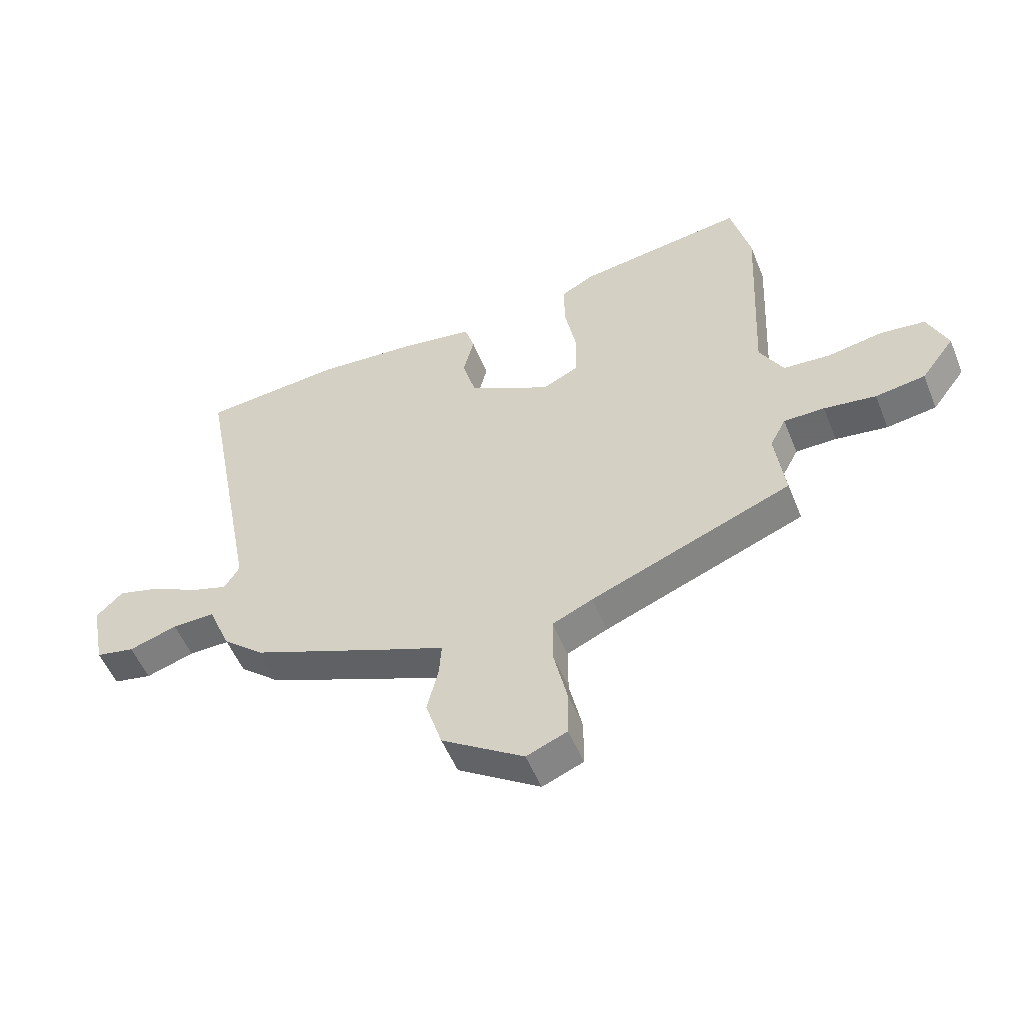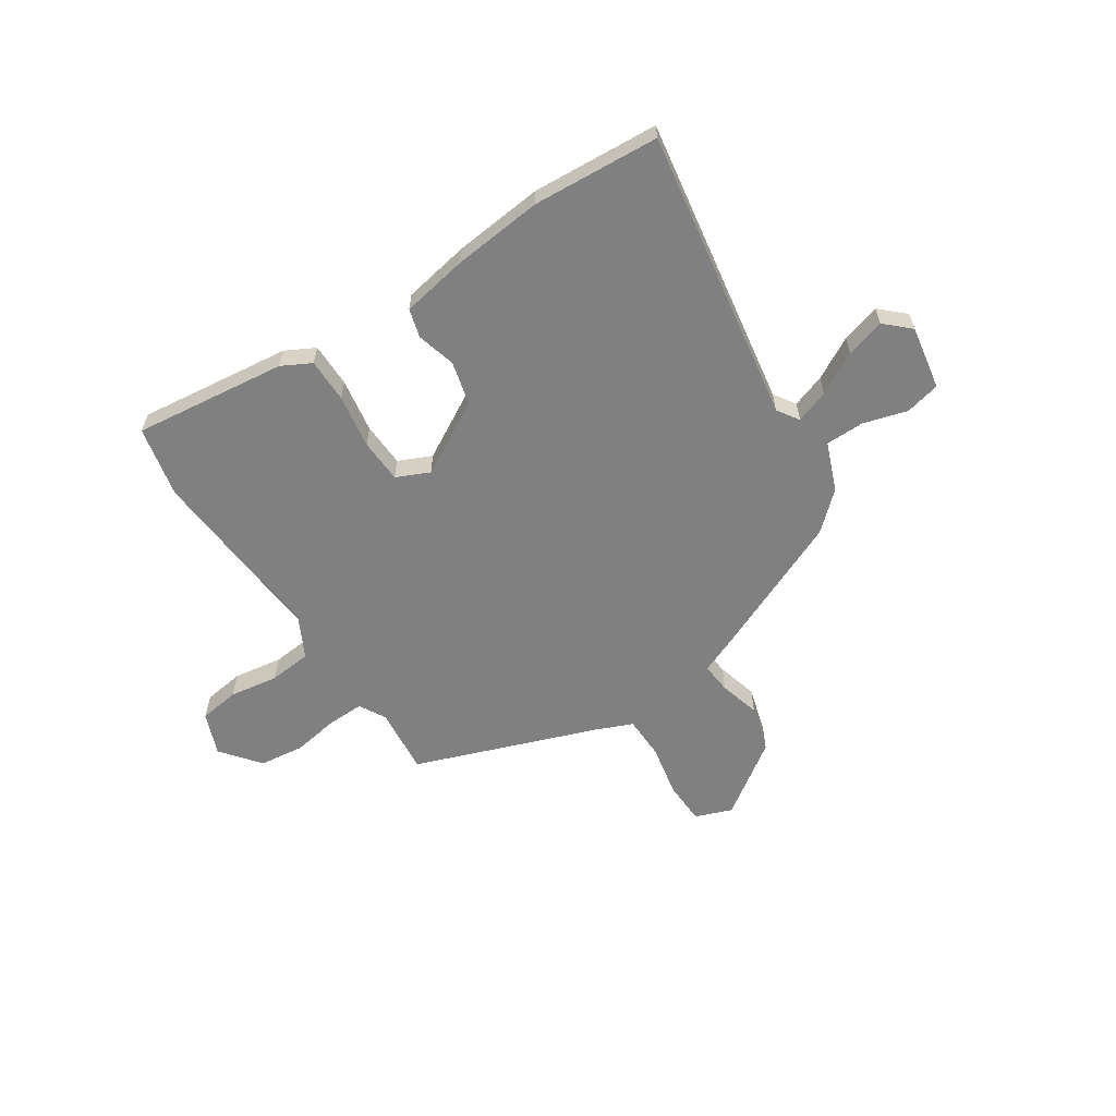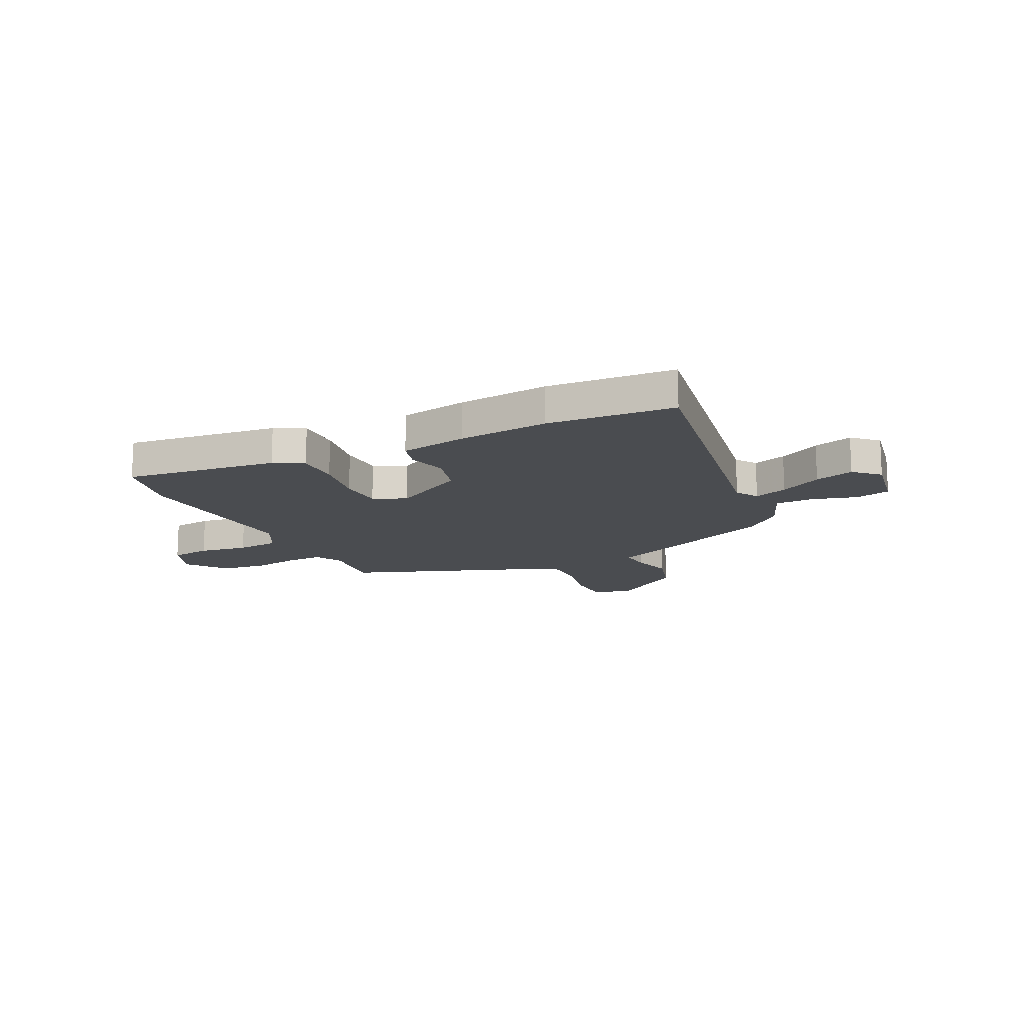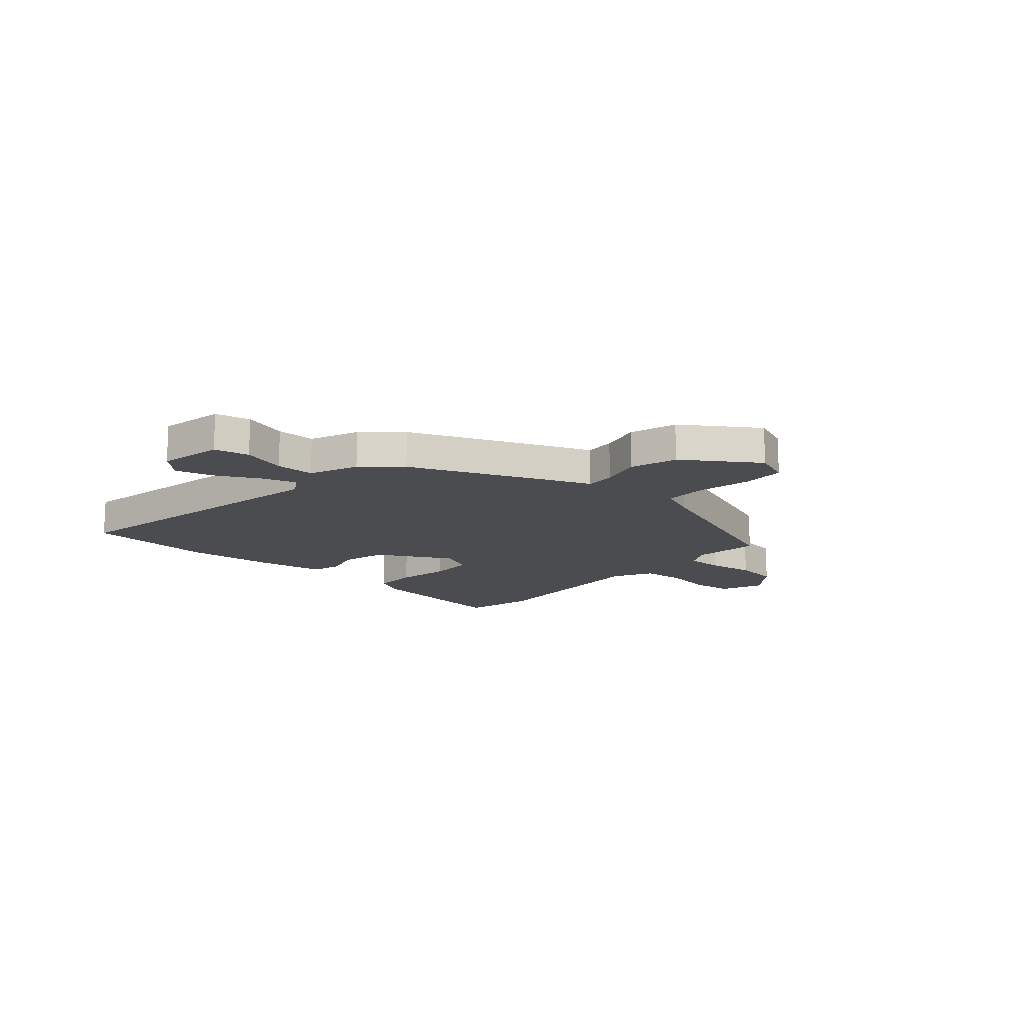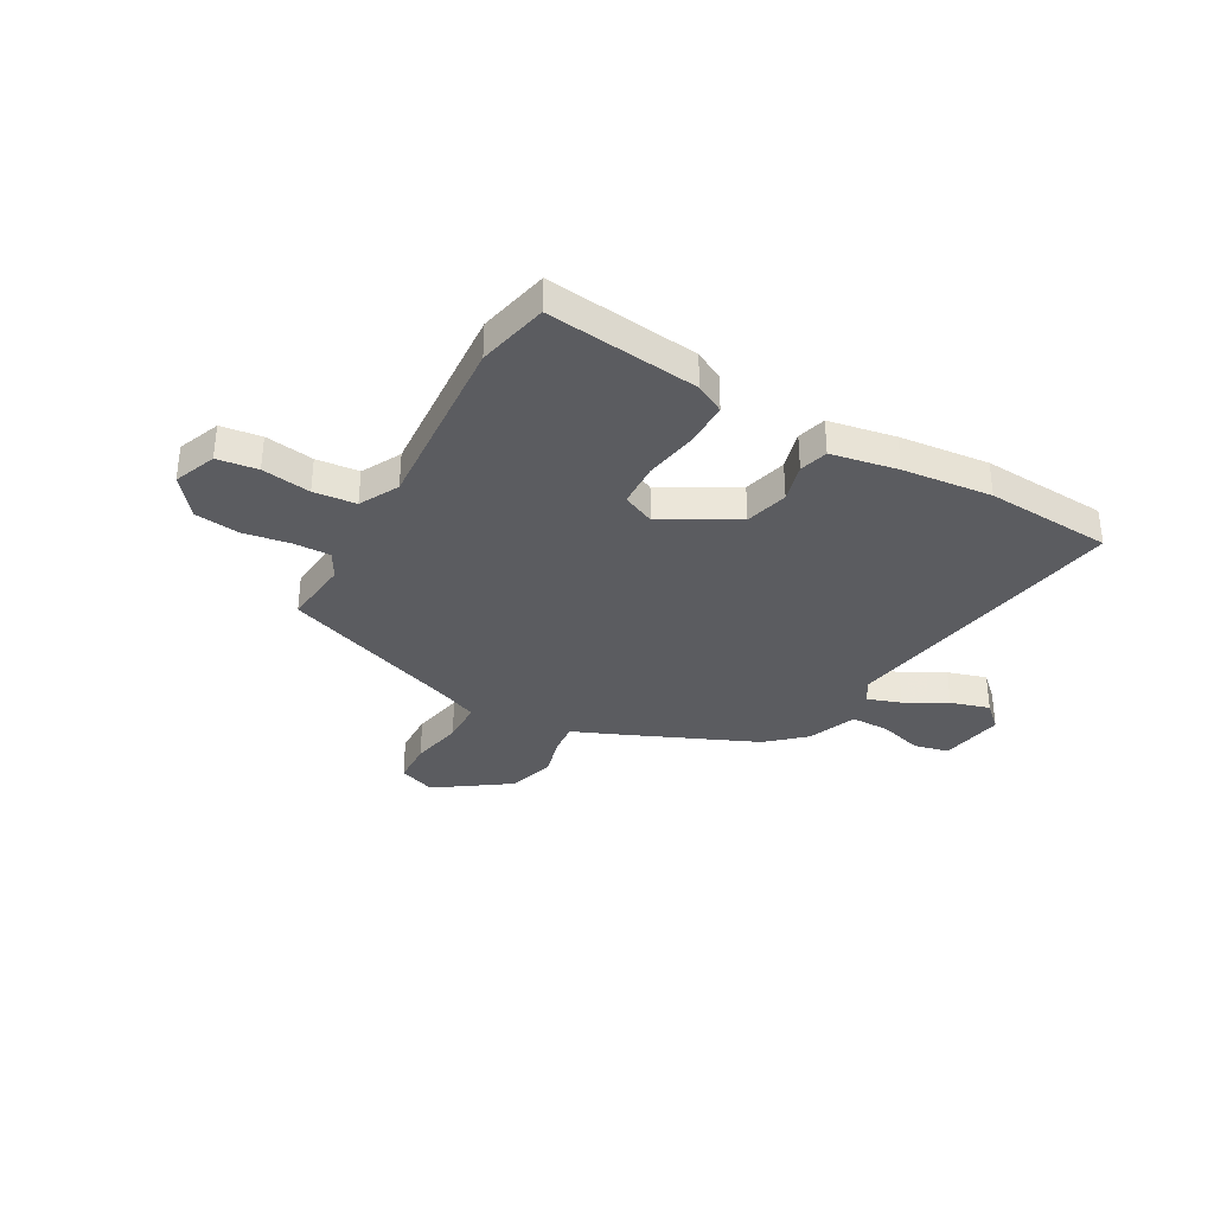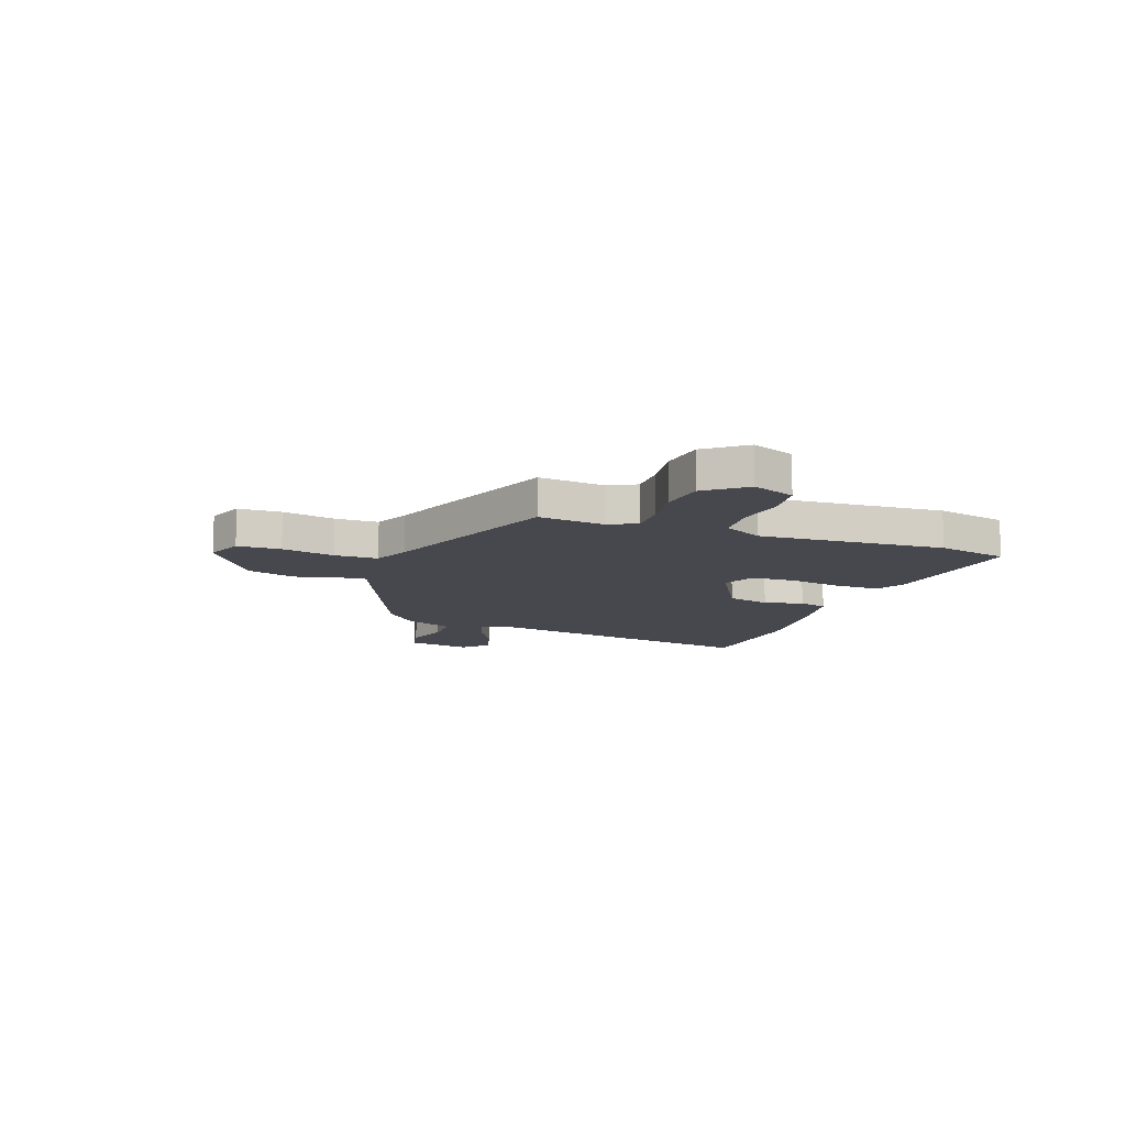
<metadata>
{"format":"obj","ext":"obj","renderer":"f3d","projection":"perspective","resolution":1024,"background":"white","views":[{"elev":-53.2,"azim":-158.2,"up":"+Z"},{"elev":-60.2,"azim":34.7,"up":"+Y"},{"elev":-14.8,"azim":27.1,"up":"+Y"},{"elev":-14.7,"azim":139.1,"up":"+Y"},{"elev":-34.5,"azim":-28.0,"up":"+Y"},{"elev":-11.7,"azim":-109.1,"up":"+Y"}]}
</metadata>
<code>
v -0.518 0.07 0.425
v -0.484 0.07 0.564
v -0.184 0.07 0.521
v -0.127 0.07 0.489
v -0.129 0.07 0.402
v -0.149 0.07 0.296
v -0.147 0.07 0.209
v -0.083 0.07 0.178
v 0.063 0.07 0.256
v 0.087 0.07 0.341
v 0.068 0.07 0.418
v 0.085 0.07 0.474
v 0.217 0.07 0.495
v 0.394 0.07 0.509
v 0.643 0.07 0.487
v 0.534 0.07 -0.088
v 0.561 0.07 -0.131
v 0.627 0.07 -0.11
v 0.71 0.07 -0.067
v 0.787 0.07 -0.046
v 0.834 0.07 -0.092
v 0.809 0.07 -0.218
v 0.74 0.07 -0.232
v 0.654 0.07 -0.205
v 0.578 0.07 -0.204
v 0.538 0.07 -0.299
v 0.465 0.07 -0.362
v 0.192 0.07 -0.473
v 0.112 0.07 -0.504
v 0.116 0.07 -0.564
v 0.136 0.07 -0.645
v 0.107 0.07 -0.737
v -0.038 0.07 -0.833
v -0.11 0.07 -0.804
v -0.111 0.07 -0.719
v -0.088 0.07 -0.616
v -0.088 0.07 -0.531
v -0.159 0.07 -0.499
v -0.515 0.07 -0.359
v -0.498 0.07 -0.227
v -0.526 0.07 -0.174
v -0.598 0.07 -0.174
v -0.69 0.07 -0.187
v -0.778 0.07 -0.174
v -0.837 0.07 -0.096
v -0.802 0.07 -0.013
v -0.722 0.07 -0.004
v -0.626 0.07 -0.021
v -0.542 0.07 -0.015
v -0.5 0.07 0.061
v -0.518 0 0.425
v -0.484 0 0.564
v -0.184 0 0.521
v -0.127 0 0.489
v -0.129 0 0.402
v -0.149 0 0.296
v -0.147 0 0.209
v -0.083 0 0.178
v 0.063 0 0.256
v 0.087 0 0.341
v 0.068 0 0.418
v 0.085 0 0.474
v 0.217 0 0.495
v 0.394 0 0.509
v 0.643 0 0.487
v 0.534 0 -0.088
v 0.561 0 -0.131
v 0.627 0 -0.11
v 0.71 0 -0.067
v 0.787 0 -0.046
v 0.834 0 -0.092
v 0.809 0 -0.218
v 0.74 0 -0.232
v 0.654 0 -0.205
v 0.578 0 -0.204
v 0.538 0 -0.299
v 0.465 0 -0.362
v 0.192 0 -0.473
v 0.112 0 -0.504
v 0.116 0 -0.564
v 0.136 0 -0.645
v 0.107 0 -0.737
v -0.038 0 -0.833
v -0.11 0 -0.804
v -0.111 0 -0.719
v -0.088 0 -0.616
v -0.088 0 -0.531
v -0.159 0 -0.499
v -0.515 0 -0.359
v -0.498 0 -0.227
v -0.526 0 -0.174
v -0.598 0 -0.174
v -0.69 0 -0.187
v -0.778 0 -0.174
v -0.837 0 -0.096
v -0.802 0 -0.013
v -0.722 0 -0.004
v -0.626 0 -0.021
v -0.542 0 -0.015
v -0.5 0 0.061
f 46 47 48
f 45 46 48
f 44 45 48
f 43 44 48
f 42 43 48
f 41 42 48 49
f 40 41 49 50
f 38 39 40
f 37 38 40 50
f 34 35 36
f 33 34 36
f 32 33 36
f 31 32 36
f 30 31 36
f 29 30 36 37
f 29 37 50
f 28 29 50
f 27 28 50
f 26 27 50
f 25 26 50
f 22 23 24
f 21 22 24
f 20 21 24
f 19 20 24
f 18 19 24
f 17 18 24 25
f 16 17 25 50
f 14 15 16
f 13 14 16
f 12 13 16
f 11 12 16
f 10 11 16
f 9 10 16
f 8 9 16
f 4 5 6
f 3 4 6
f 2 3 6
f 1 2 6
f 50 1 6
f 50 6 7
f 8 16 50
f 7 8 50
f 98 97 96
f 98 96 95
f 98 95 94
f 98 94 93
f 98 93 92
f 99 98 92 91
f 100 99 91 90
f 90 89 88
f 100 90 88 87
f 86 85 84
f 86 84 83
f 86 83 82
f 86 82 81
f 86 81 80
f 87 86 80 79
f 100 87 79
f 100 79 78
f 100 78 77
f 100 77 76
f 100 76 75
f 74 73 72
f 74 72 71
f 74 71 70
f 74 70 69
f 74 69 68
f 75 74 68 67
f 100 75 67 66
f 66 65 64
f 66 64 63
f 66 63 62
f 66 62 61
f 66 61 60
f 66 60 59
f 66 59 58
f 56 55 54
f 56 54 53
f 56 53 52
f 56 52 51
f 56 51 100
f 57 56 100
f 100 66 58
f 100 58 57
f 1 51 52 2
f 2 52 53 3
f 3 53 54 4
f 4 54 55 5
f 5 55 56 6
f 6 56 57 7
f 7 57 58 8
f 8 58 59 9
f 9 59 60 10
f 10 60 61 11
f 11 61 62 12
f 12 62 63 13
f 13 63 64 14
f 14 64 65 15
f 15 65 66 16
f 16 66 67 17
f 17 67 68 18
f 18 68 69 19
f 19 69 70 20
f 20 70 71 21
f 21 71 72 22
f 22 72 73 23
f 23 73 74 24
f 24 74 75 25
f 25 75 76 26
f 26 76 77 27
f 27 77 78 28
f 28 78 79 29
f 29 79 80 30
f 30 80 81 31
f 31 81 82 32
f 32 82 83 33
f 33 83 84 34
f 34 84 85 35
f 35 85 86 36
f 36 86 87 37
f 37 87 88 38
f 38 88 89 39
f 39 89 90 40
f 40 90 91 41
f 41 91 92 42
f 42 92 93 43
f 43 93 94 44
f 44 94 95 45
f 45 95 96 46
f 46 96 97 47
f 47 97 98 48
f 48 98 99 49
f 49 99 100 50
f 50 100 51 1

</code>
